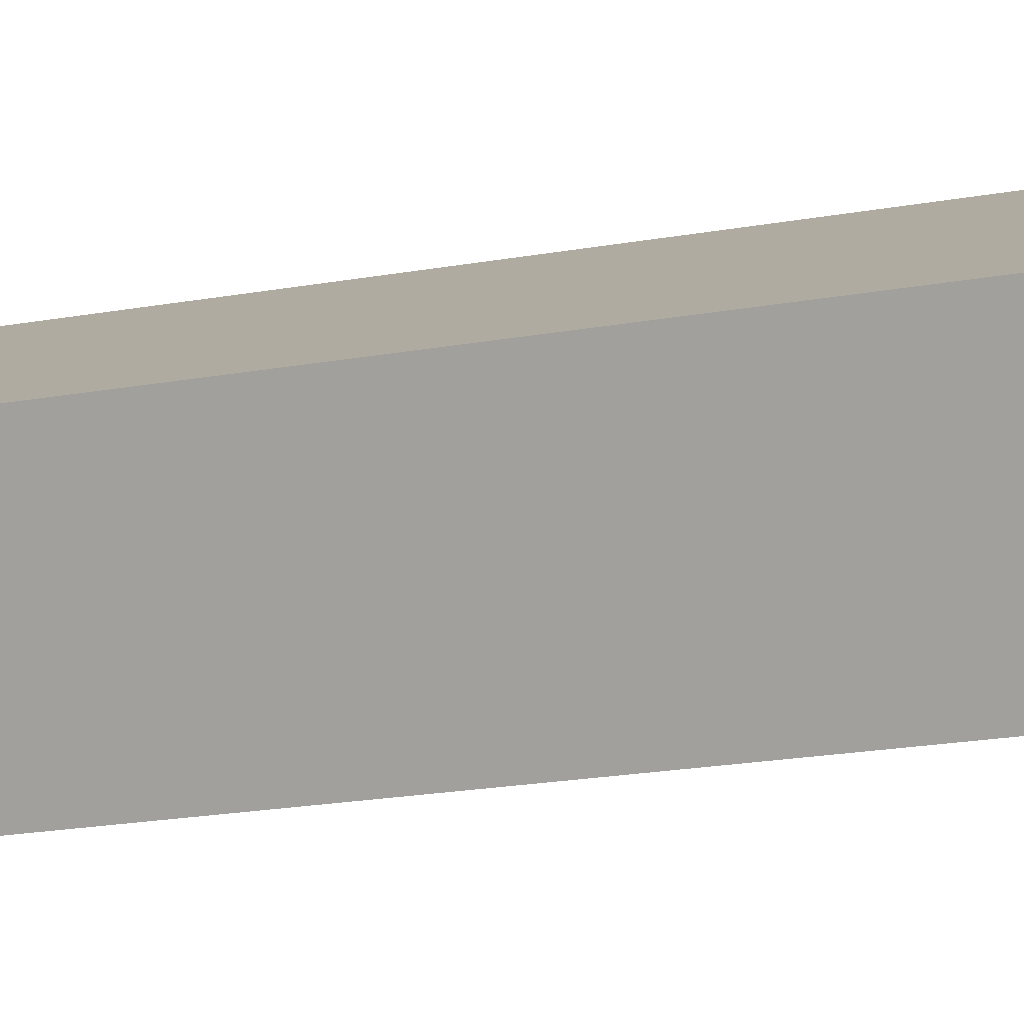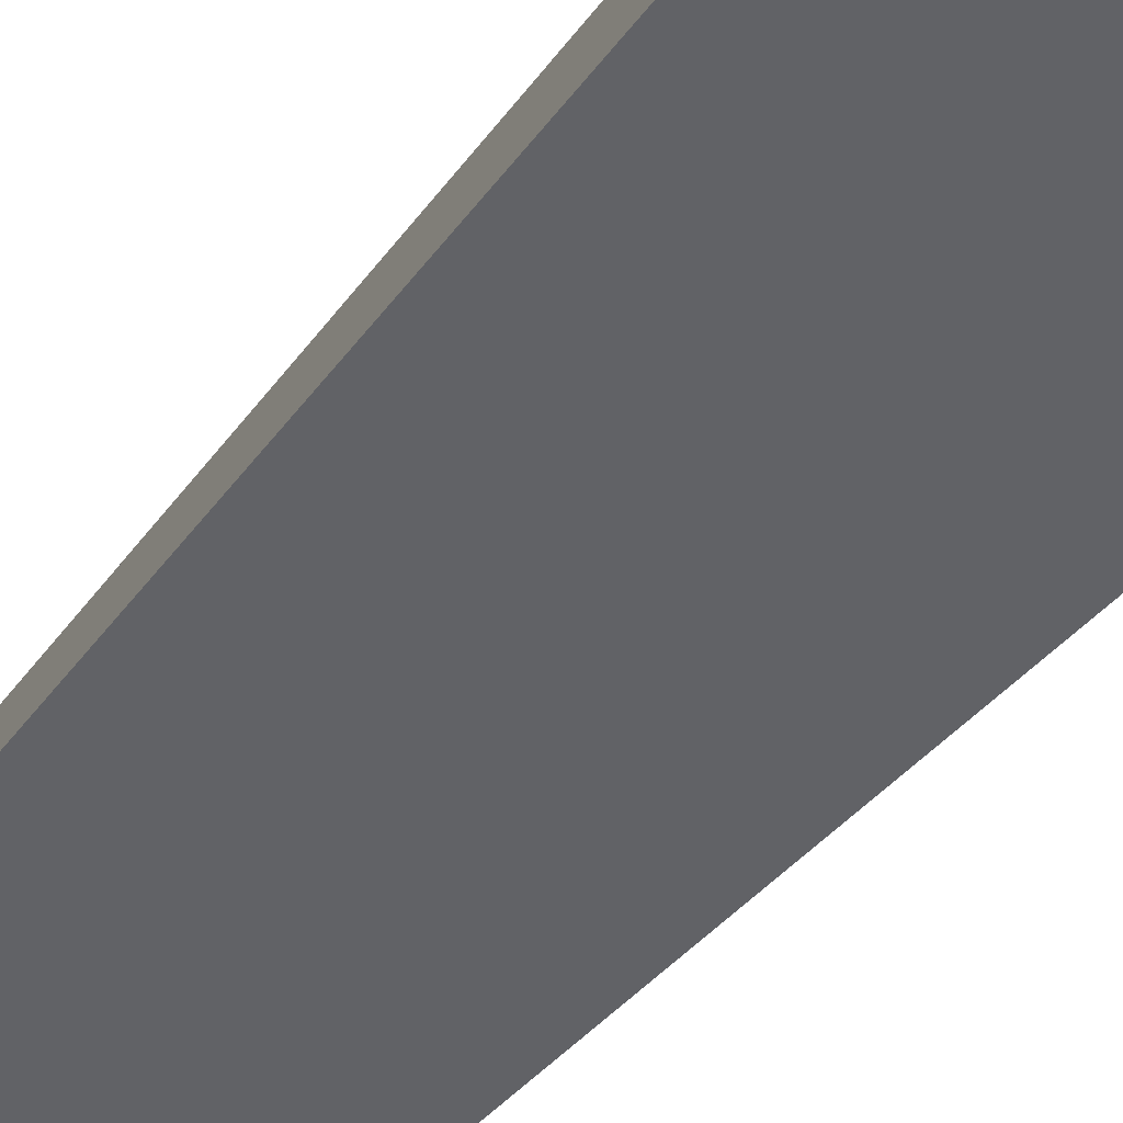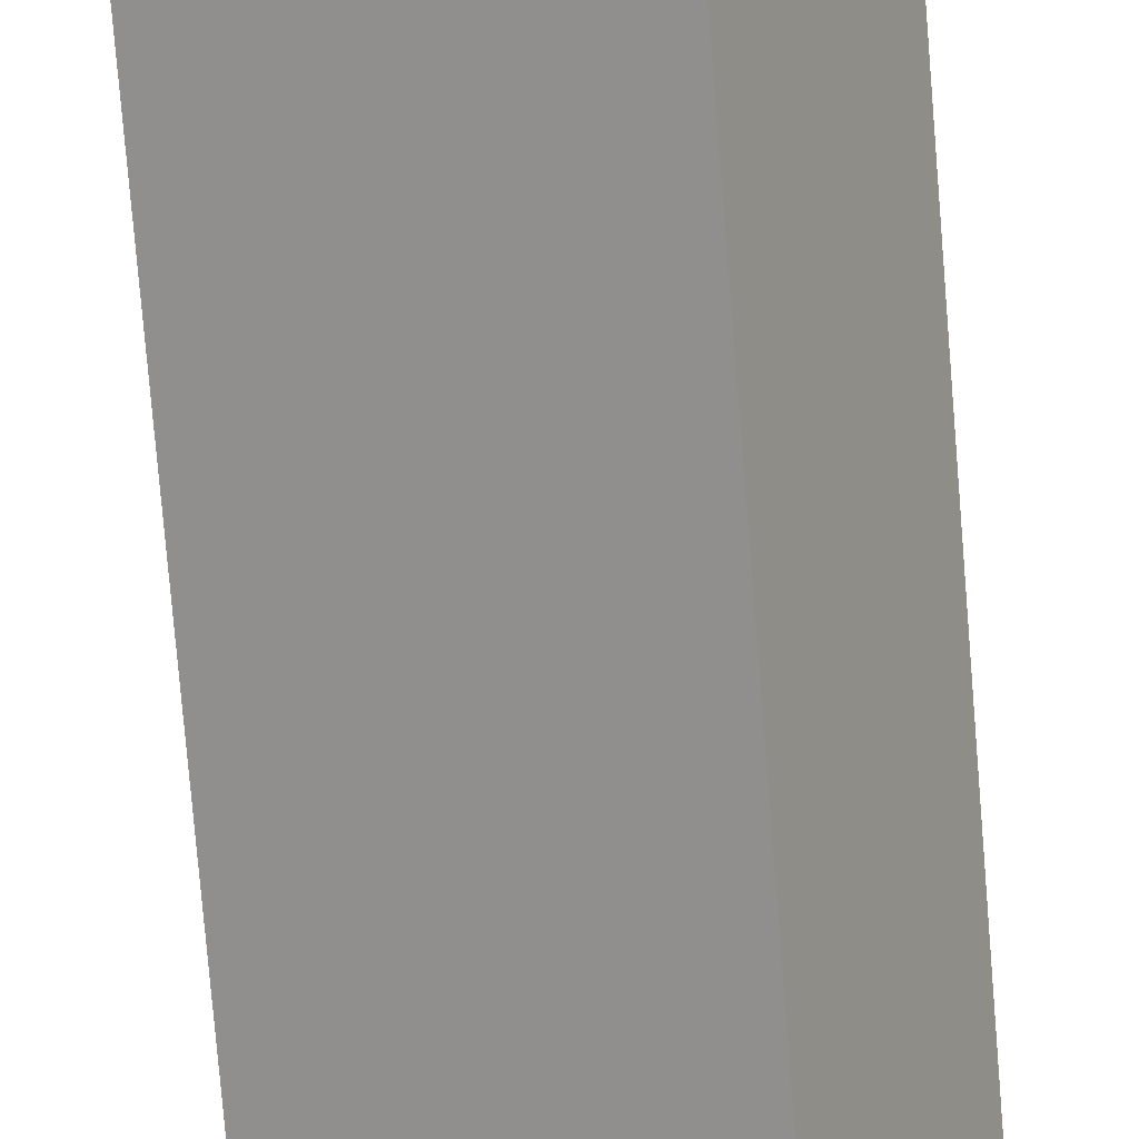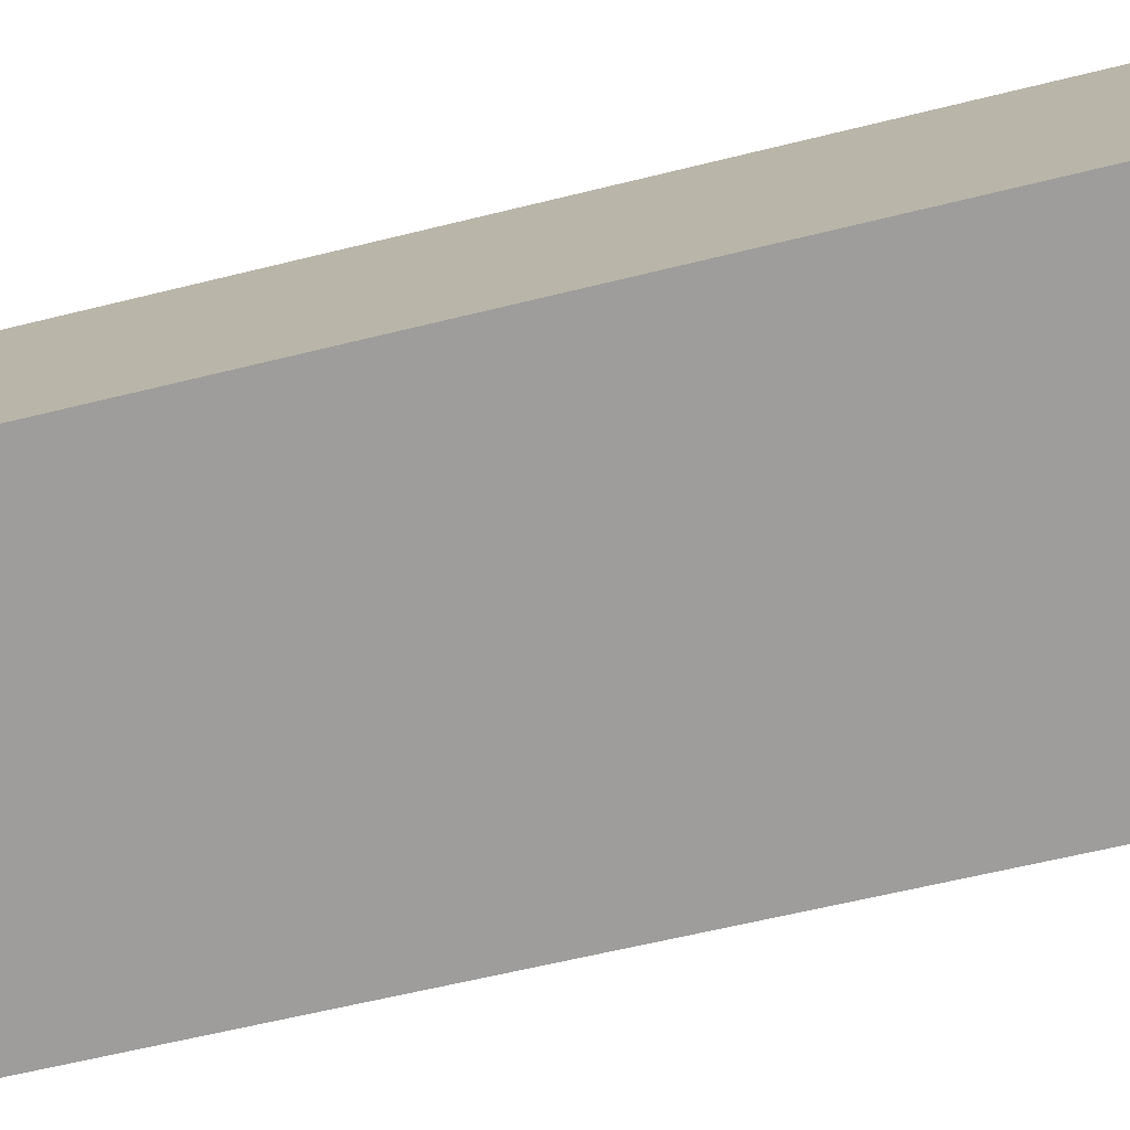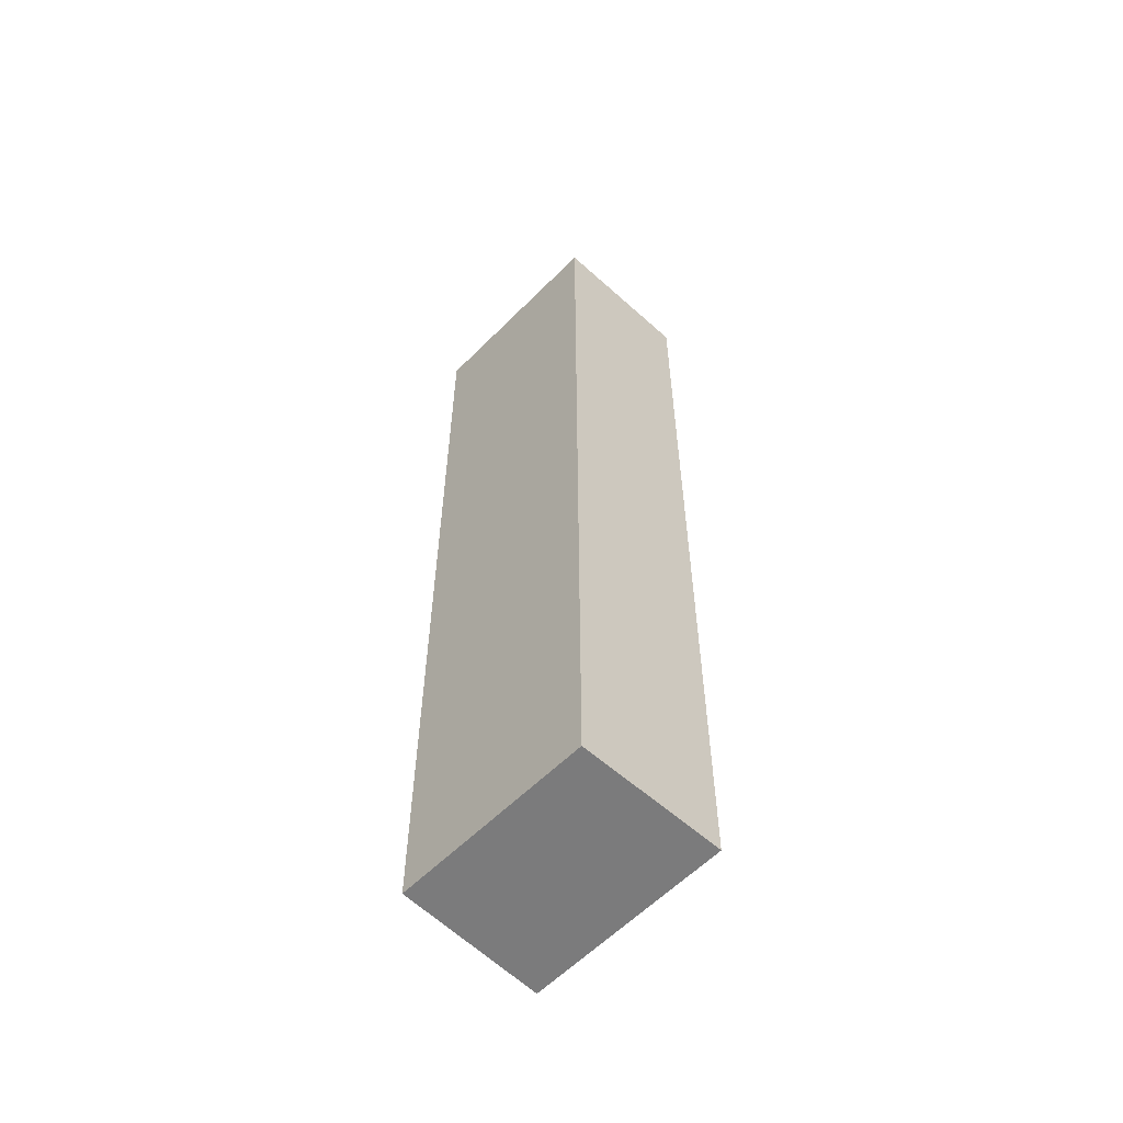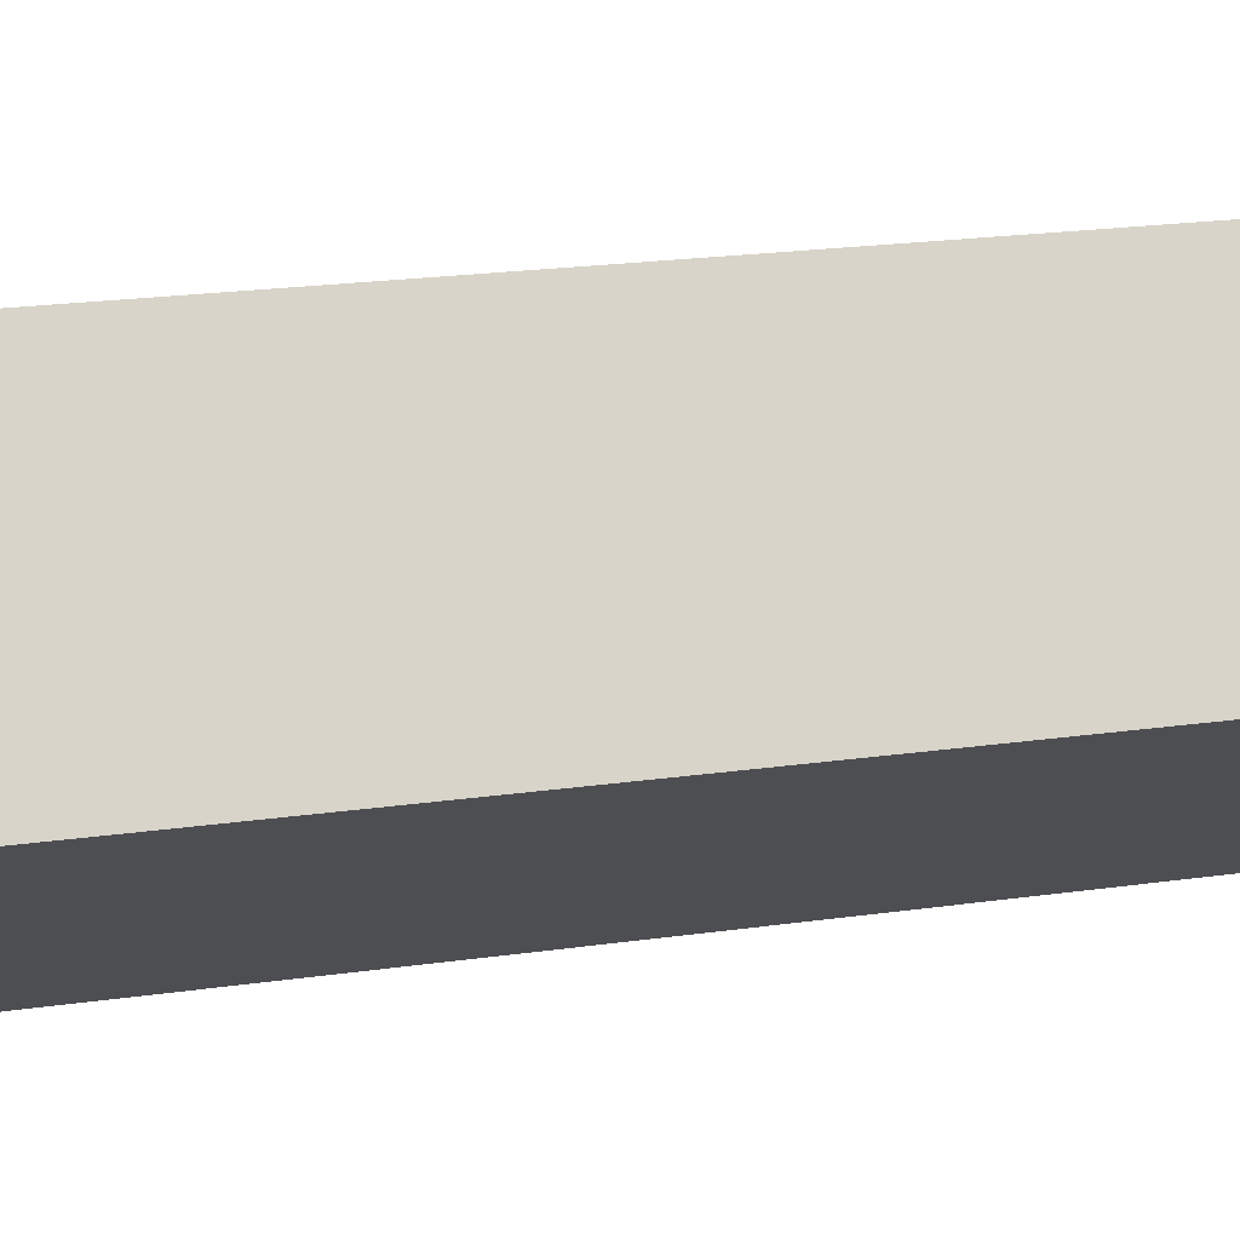
<metadata>
{"format":"obj","ext":"obj","renderer":"f3d","projection":"perspective","resolution":1024,"background":"white","views":[{"elev":-17.5,"azim":-68.9,"up":"+Z"},{"elev":-25.8,"azim":156.3,"up":"+Z"},{"elev":-75.8,"azim":-175.3,"up":"+Z"},{"elev":-44.1,"azim":107.7,"up":"+Z"},{"elev":-58.4,"azim":17.0,"up":"+Y"},{"elev":13.5,"azim":68.3,"up":"+Z"}]}
</metadata>
<code>
v  0 22.01 1.348e-15
v  5.923 22.01 -0.726
v  1.634 22.01 -3.14
v  4.167 22.01 2.303
v  1.634 1.923e-16 -3.14
v  0 0 0
v  4.167 -1.41e-16 2.303
v  5.923 4.445e-17 -0.726
g defaultobject
f 1 2 3
f 2 1 4
f 5 1 3
f 1 5 6
f 6 4 1
f 4 6 7
f 7 2 4
f 2 7 8
f 8 3 2
f 3 8 5
f 8 6 5
f 6 8 7

</code>
